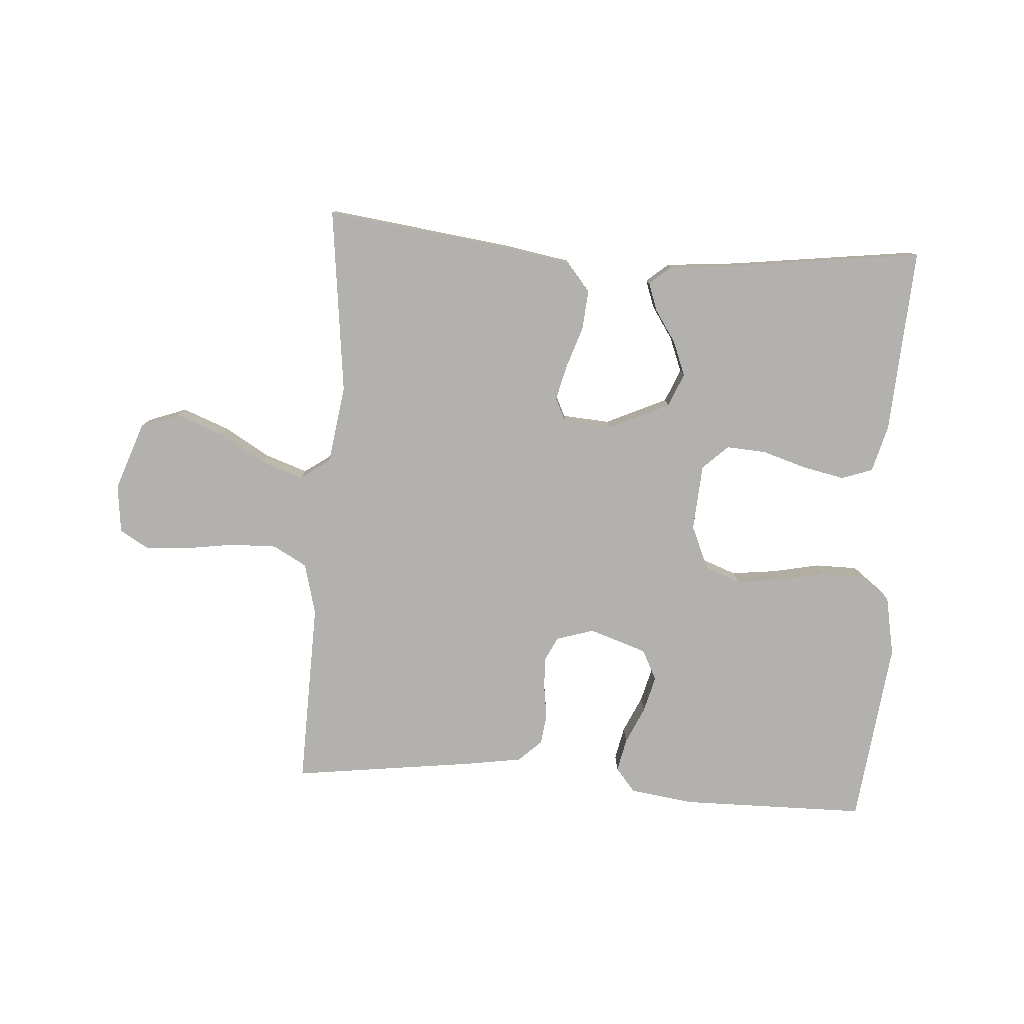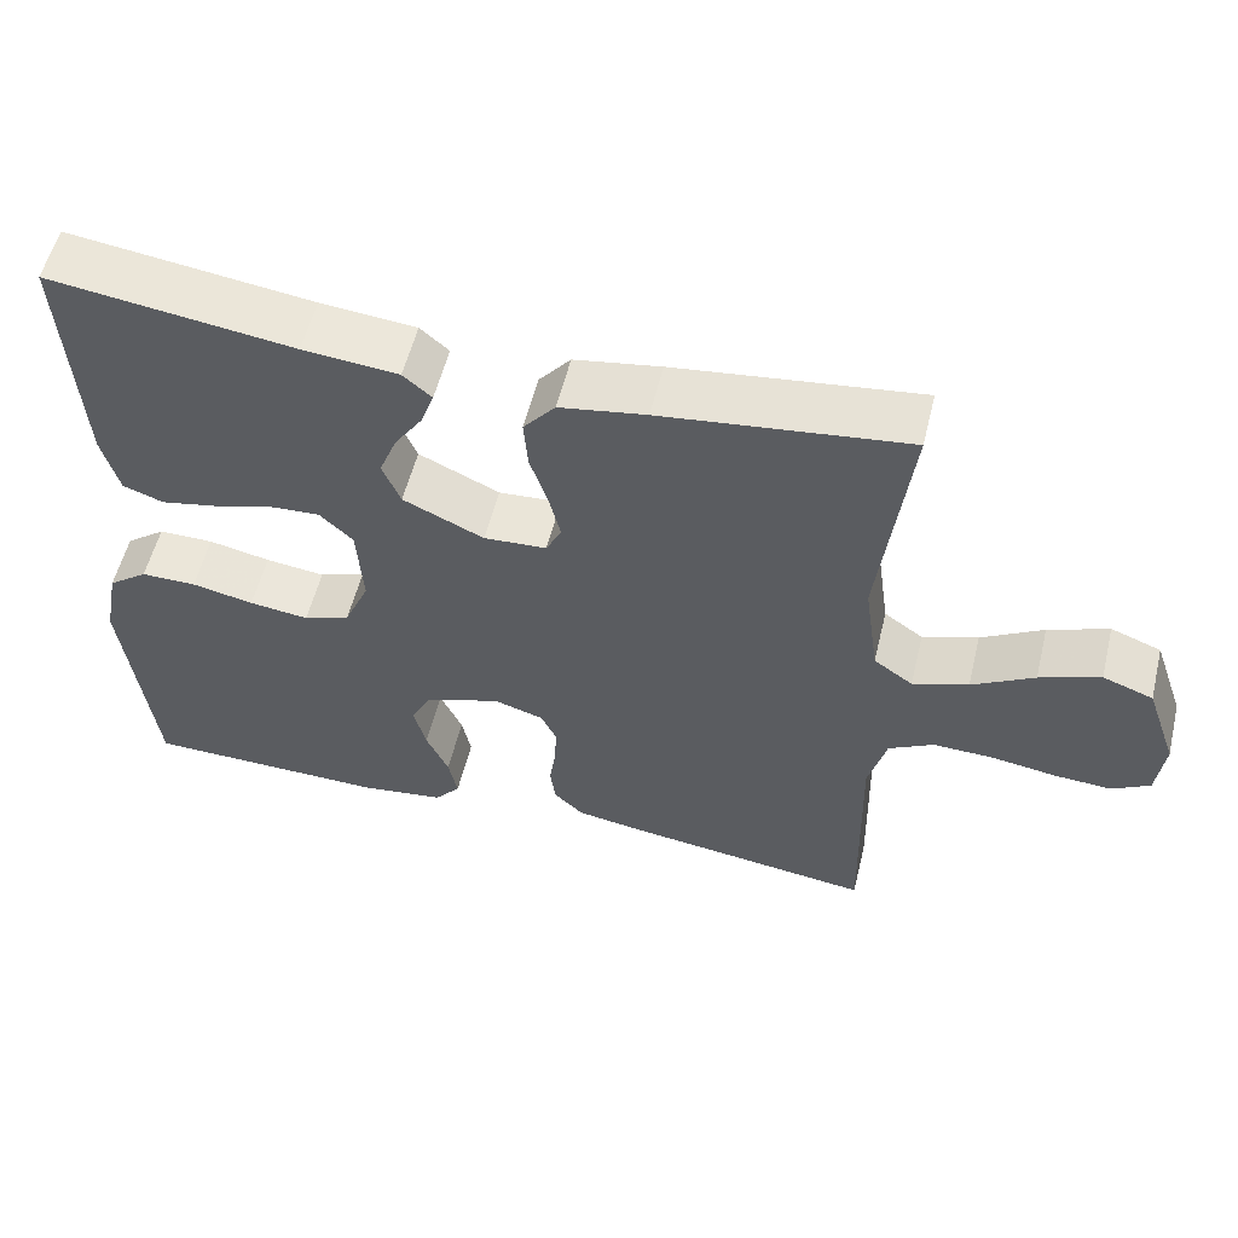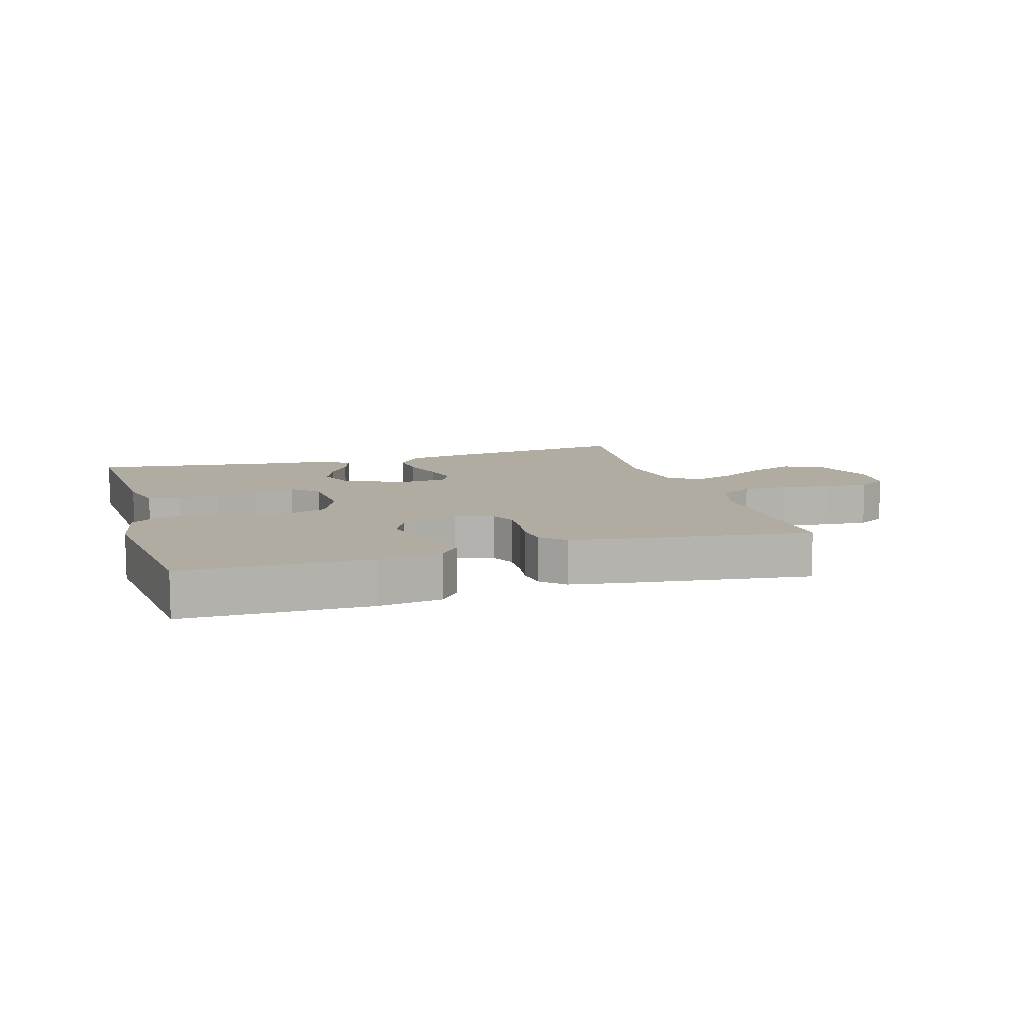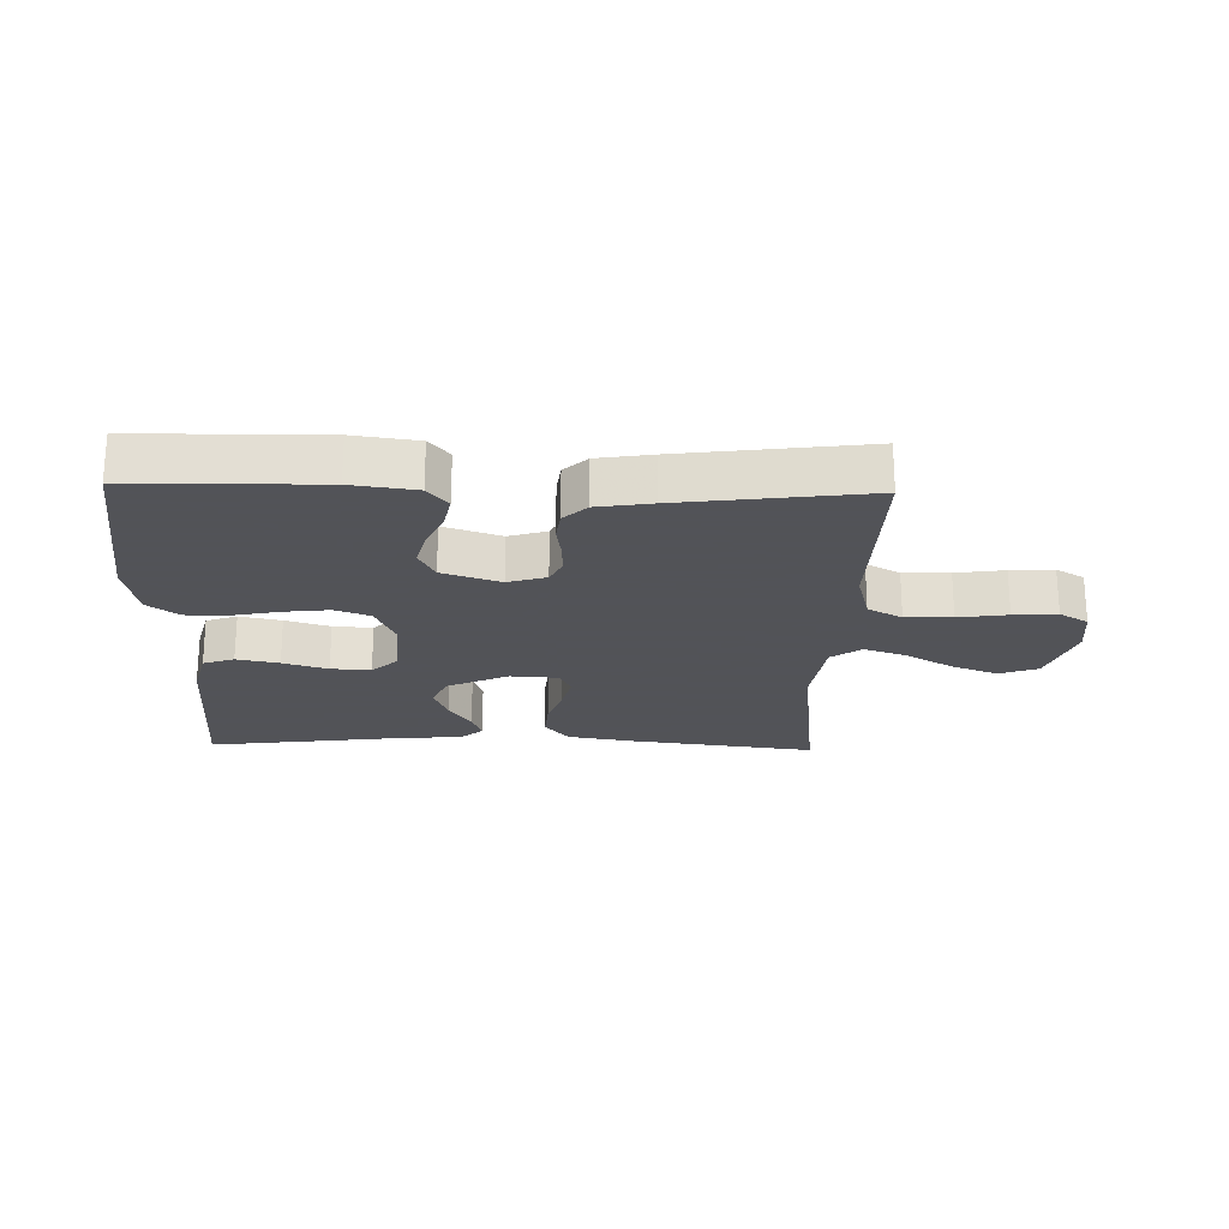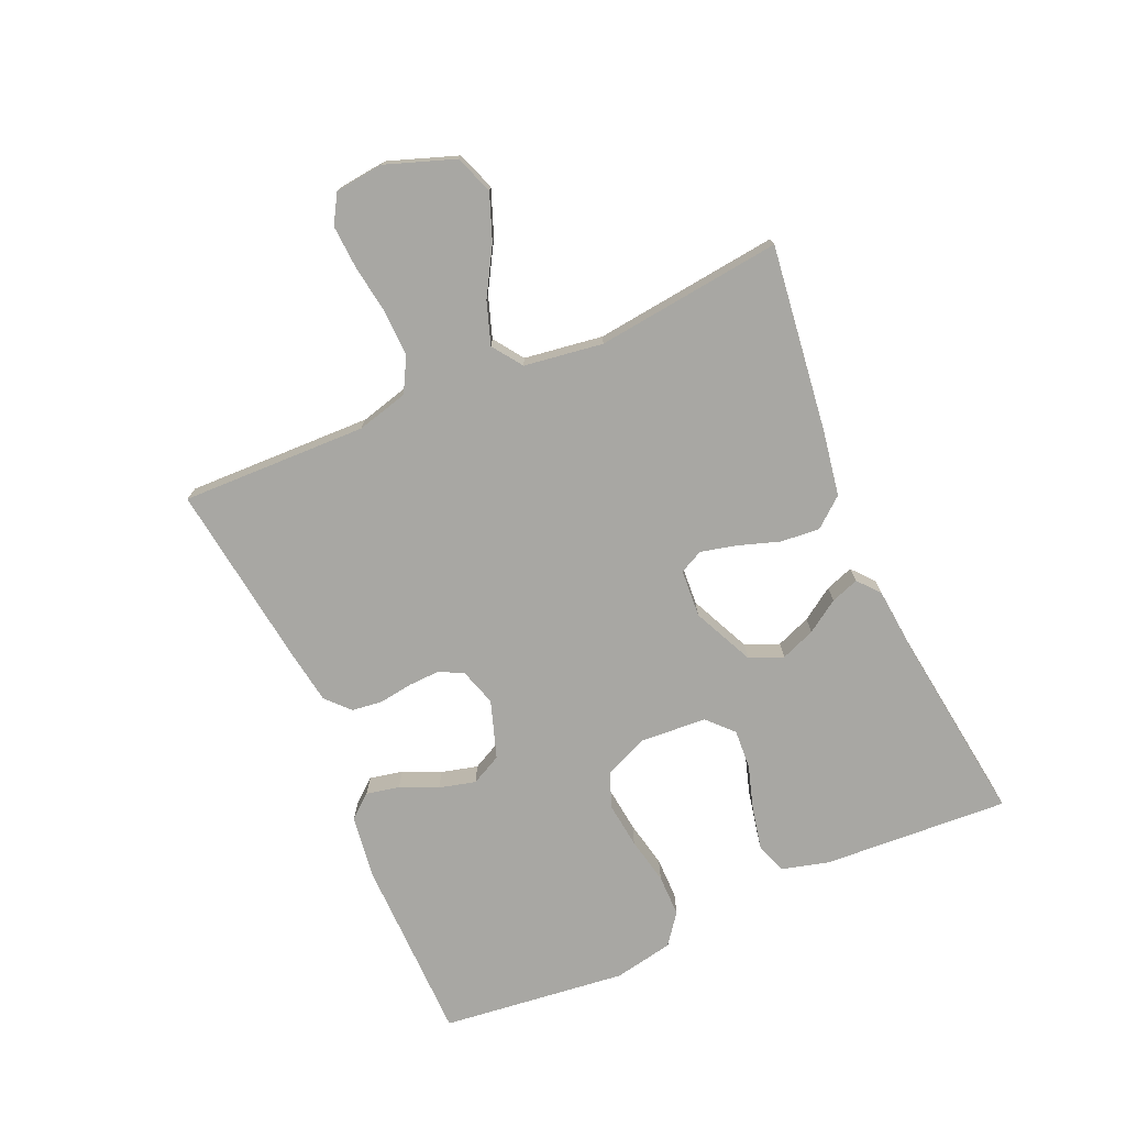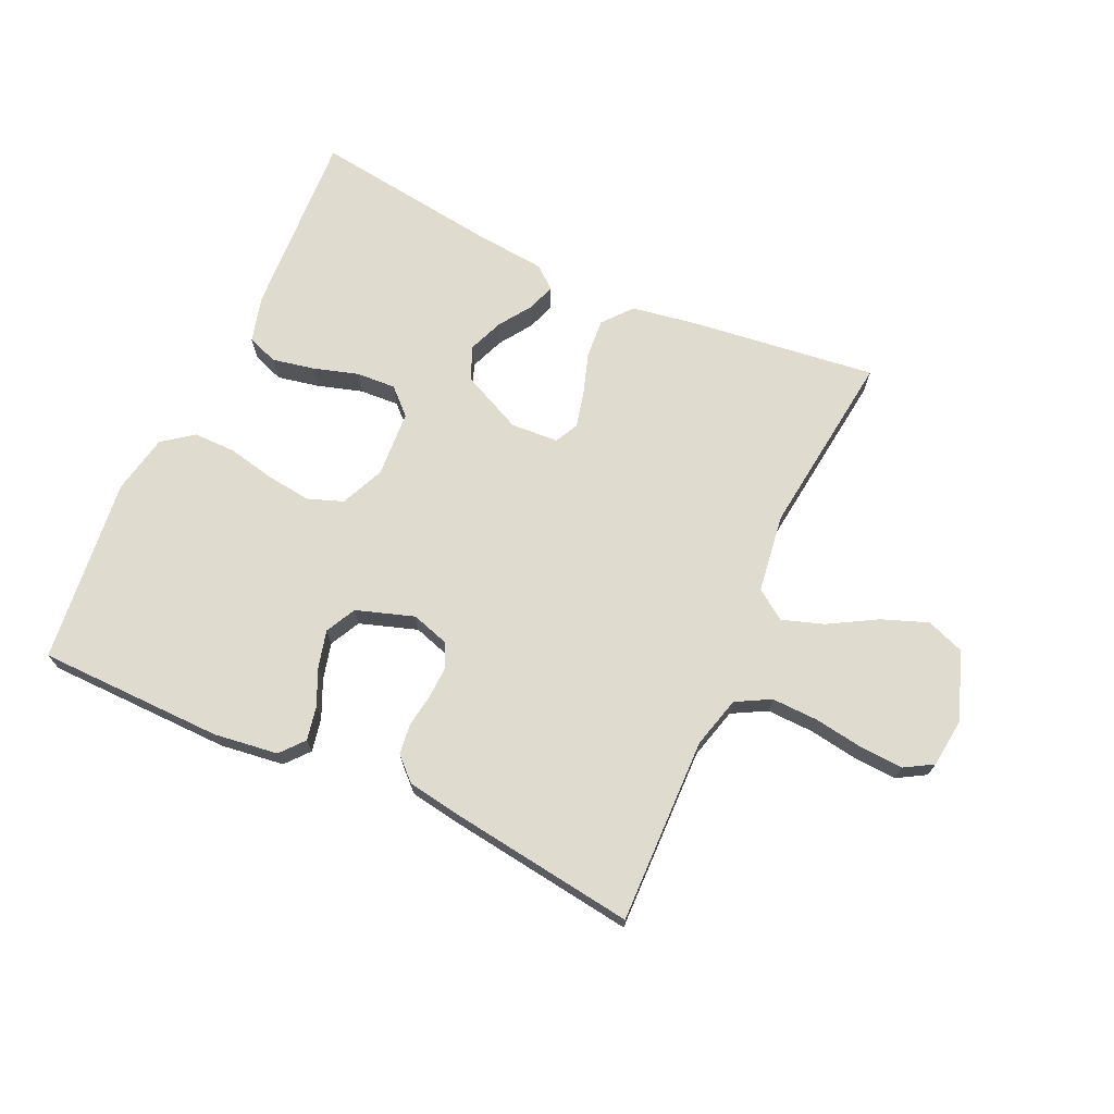
<metadata>
{"format":"obj","ext":"obj","renderer":"f3d","projection":"perspective","resolution":1024,"background":"white","views":[{"elev":-79.3,"azim":-4.1,"up":"+Y"},{"elev":56.0,"azim":-166.3,"up":"+Z"},{"elev":10.2,"azim":163.2,"up":"+Y"},{"elev":-22.5,"azim":178.4,"up":"+Y"},{"elev":-74.5,"azim":-66.4,"up":"+Y"},{"elev":70.4,"azim":-155.3,"up":"+Y"}]}
</metadata>
<code>
v 0.5 0.07 0.5
v 0.483 0.07 0.2
v 0.463 0.07 0.124
v 0.413 0.07 0.106
v 0.345 0.07 0.12
v 0.273 0.07 0.142
v 0.209 0.07 0.146
v 0.168 0.07 0.107
v 0.161 0.07 0
v 0.192 0.07 -0.071
v 0.249 0.07 -0.092
v 0.322 0.07 -0.083
v 0.398 0.07 -0.067
v 0.466 0.07 -0.067
v 0.515 0.07 -0.104
v 0.534 0.07 -0.2
v 0.5 0.07 -0.5
v 0.2 0.07 -0.504
v 0.097 0.07 -0.49
v 0.065 0.07 -0.452
v 0.076 0.07 -0.398
v 0.103 0.07 -0.338
v 0.118 0.07 -0.279
v 0.093 0.07 -0.23
v 0 0.07 -0.199
v -0.061 0.07 -0.218
v -0.08 0.07 -0.257
v -0.078 0.07 -0.308
v -0.07 0.07 -0.362
v -0.076 0.07 -0.411
v -0.113 0.07 -0.446
v -0.2 0.07 -0.46
v -0.5 0.07 -0.5
v -0.493 0.07 -0.2
v -0.515 0.07 -0.117
v -0.57 0.07 -0.087
v -0.645 0.07 -0.089
v -0.724 0.07 -0.101
v -0.794 0.07 -0.105
v -0.84 0.07 -0.078
v -0.849 0.07 0
v -0.81 0.07 0.111
v -0.748 0.07 0.134
v -0.674 0.07 0.106
v -0.598 0.07 0.062
v -0.53 0.07 0.039
v -0.482 0.07 0.073
v -0.464 0.07 0.2
v -0.5 0.07 0.5
v -0.2 0.07 0.462
v -0.094 0.07 0.444
v -0.055 0.07 0.397
v -0.06 0.07 0.334
v -0.082 0.07 0.267
v -0.096 0.07 0.209
v -0.077 0.07 0.171
v 0 0.07 0.166
v 0.099 0.07 0.212
v 0.121 0.07 0.266
v 0.099 0.07 0.322
v 0.064 0.07 0.374
v 0.048 0.07 0.419
v 0.083 0.07 0.449
v 0.2 0.07 0.46
v 0.5 0 0.5
v 0.483 0 0.2
v 0.463 0 0.124
v 0.413 0 0.106
v 0.345 0 0.12
v 0.273 0 0.142
v 0.209 0 0.146
v 0.168 0 0.107
v 0.161 0 0
v 0.192 0 -0.071
v 0.249 0 -0.092
v 0.322 0 -0.083
v 0.398 0 -0.067
v 0.466 0 -0.067
v 0.515 0 -0.104
v 0.534 0 -0.2
v 0.5 0 -0.5
v 0.2 0 -0.504
v 0.097 0 -0.49
v 0.065 0 -0.452
v 0.076 0 -0.398
v 0.103 0 -0.338
v 0.118 0 -0.279
v 0.093 0 -0.23
v 0 0 -0.199
v -0.061 0 -0.218
v -0.08 0 -0.257
v -0.078 0 -0.308
v -0.07 0 -0.362
v -0.076 0 -0.411
v -0.113 0 -0.446
v -0.2 0 -0.46
v -0.5 0 -0.5
v -0.493 0 -0.2
v -0.515 0 -0.117
v -0.57 0 -0.087
v -0.645 0 -0.089
v -0.724 0 -0.101
v -0.794 0 -0.105
v -0.84 0 -0.078
v -0.849 0 0
v -0.81 0 0.111
v -0.748 0 0.134
v -0.674 0 0.106
v -0.598 0 0.062
v -0.53 0 0.039
v -0.482 0 0.073
v -0.464 0 0.2
v -0.5 0 0.5
v -0.2 0 0.462
v -0.094 0 0.444
v -0.055 0 0.397
v -0.06 0 0.334
v -0.082 0 0.267
v -0.096 0 0.209
v -0.077 0 0.171
v 0 0 0.166
v 0.099 0 0.212
v 0.121 0 0.266
v 0.099 0 0.322
v 0.064 0 0.374
v 0.048 0 0.419
v 0.083 0 0.449
v 0.2 0 0.46
f 61 62 63 64
f 60 61 64 1
f 59 60 1 2
f 58 59 2 3
f 51 52 53 54
f 51 54 55
f 48 49 50 51
f 47 48 51 55
f 46 47 55 56
f 42 43 44 45
f 42 45 46
f 41 42 46
f 40 41 46
f 37 38 39 40
f 36 37 40 46
f 35 36 46 56
f 31 32 33 34
f 28 29 30 31
f 27 28 31 34
f 26 27 34 35
f 19 20 21 22
f 19 22 23
f 18 19 23
f 17 18 23
f 16 17 23 24
f 12 13 14 15
f 11 12 15 16
f 10 11 16 24
f 3 4 5 6
f 58 3 6
f 57 58 6 7
f 25 26 35 56
f 9 10 24 25
f 8 9 25 56
f 7 8 56 57
f 128 127 126 125
f 65 128 125 124
f 66 65 124 123
f 67 66 123 122
f 118 117 116 115
f 119 118 115
f 115 114 113 112
f 119 115 112 111
f 120 119 111 110
f 109 108 107 106
f 110 109 106
f 110 106 105
f 110 105 104
f 104 103 102 101
f 110 104 101 100
f 120 110 100 99
f 98 97 96 95
f 95 94 93 92
f 98 95 92 91
f 99 98 91 90
f 86 85 84 83
f 87 86 83
f 87 83 82
f 87 82 81
f 88 87 81 80
f 79 78 77 76
f 80 79 76 75
f 88 80 75 74
f 70 69 68 67
f 70 67 122
f 71 70 122 121
f 120 99 90 89
f 89 88 74 73
f 120 89 73 72
f 121 120 72 71
f 1 65 66 2
f 2 66 67 3
f 3 67 68 4
f 4 68 69 5
f 5 69 70 6
f 6 70 71 7
f 7 71 72 8
f 8 72 73 9
f 9 73 74 10
f 10 74 75 11
f 11 75 76 12
f 12 76 77 13
f 13 77 78 14
f 14 78 79 15
f 15 79 80 16
f 16 80 81 17
f 17 81 82 18
f 18 82 83 19
f 19 83 84 20
f 20 84 85 21
f 21 85 86 22
f 22 86 87 23
f 23 87 88 24
f 24 88 89 25
f 25 89 90 26
f 26 90 91 27
f 27 91 92 28
f 28 92 93 29
f 29 93 94 30
f 30 94 95 31
f 31 95 96 32
f 32 96 97 33
f 33 97 98 34
f 34 98 99 35
f 35 99 100 36
f 36 100 101 37
f 37 101 102 38
f 38 102 103 39
f 39 103 104 40
f 40 104 105 41
f 41 105 106 42
f 42 106 107 43
f 43 107 108 44
f 44 108 109 45
f 45 109 110 46
f 46 110 111 47
f 47 111 112 48
f 48 112 113 49
f 49 113 114 50
f 50 114 115 51
f 51 115 116 52
f 52 116 117 53
f 53 117 118 54
f 54 118 119 55
f 55 119 120 56
f 56 120 121 57
f 57 121 122 58
f 58 122 123 59
f 59 123 124 60
f 60 124 125 61
f 61 125 126 62
f 62 126 127 63
f 63 127 128 64
f 64 128 65 1

</code>
